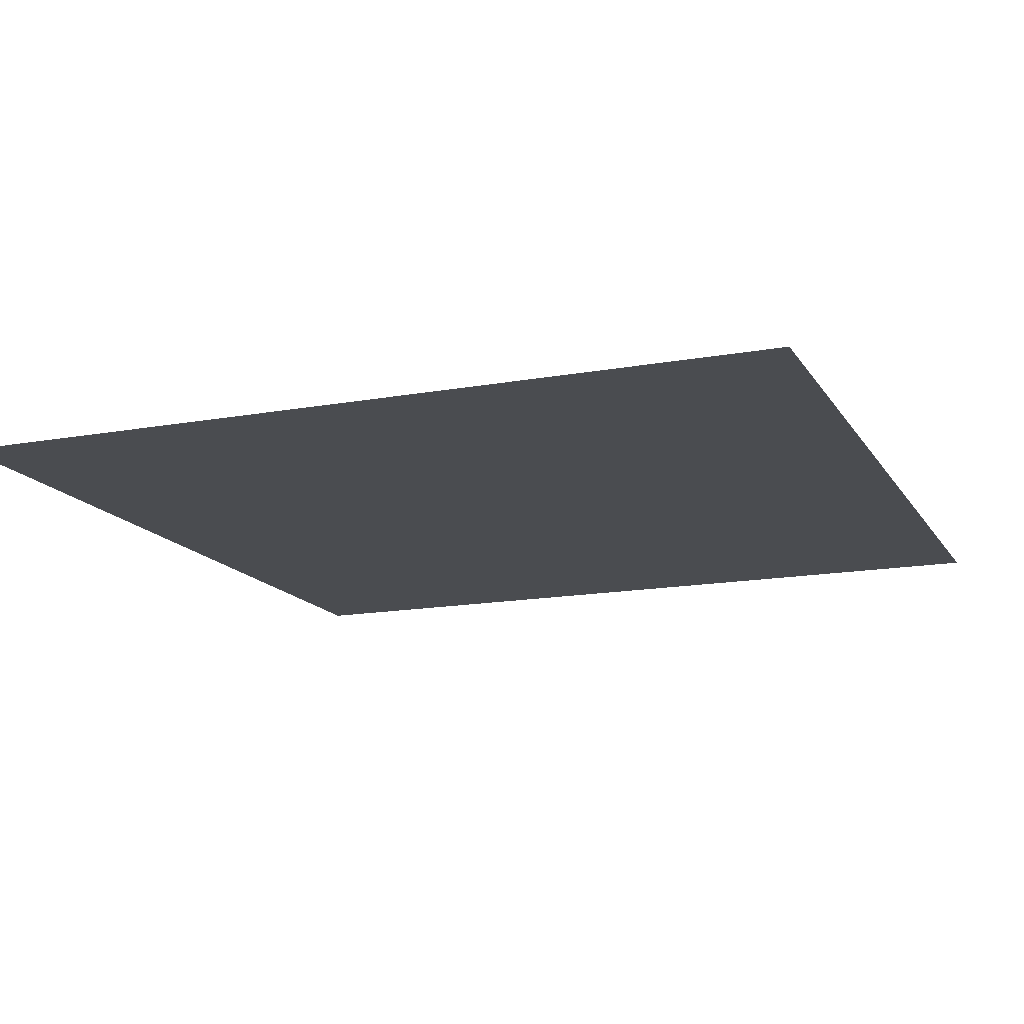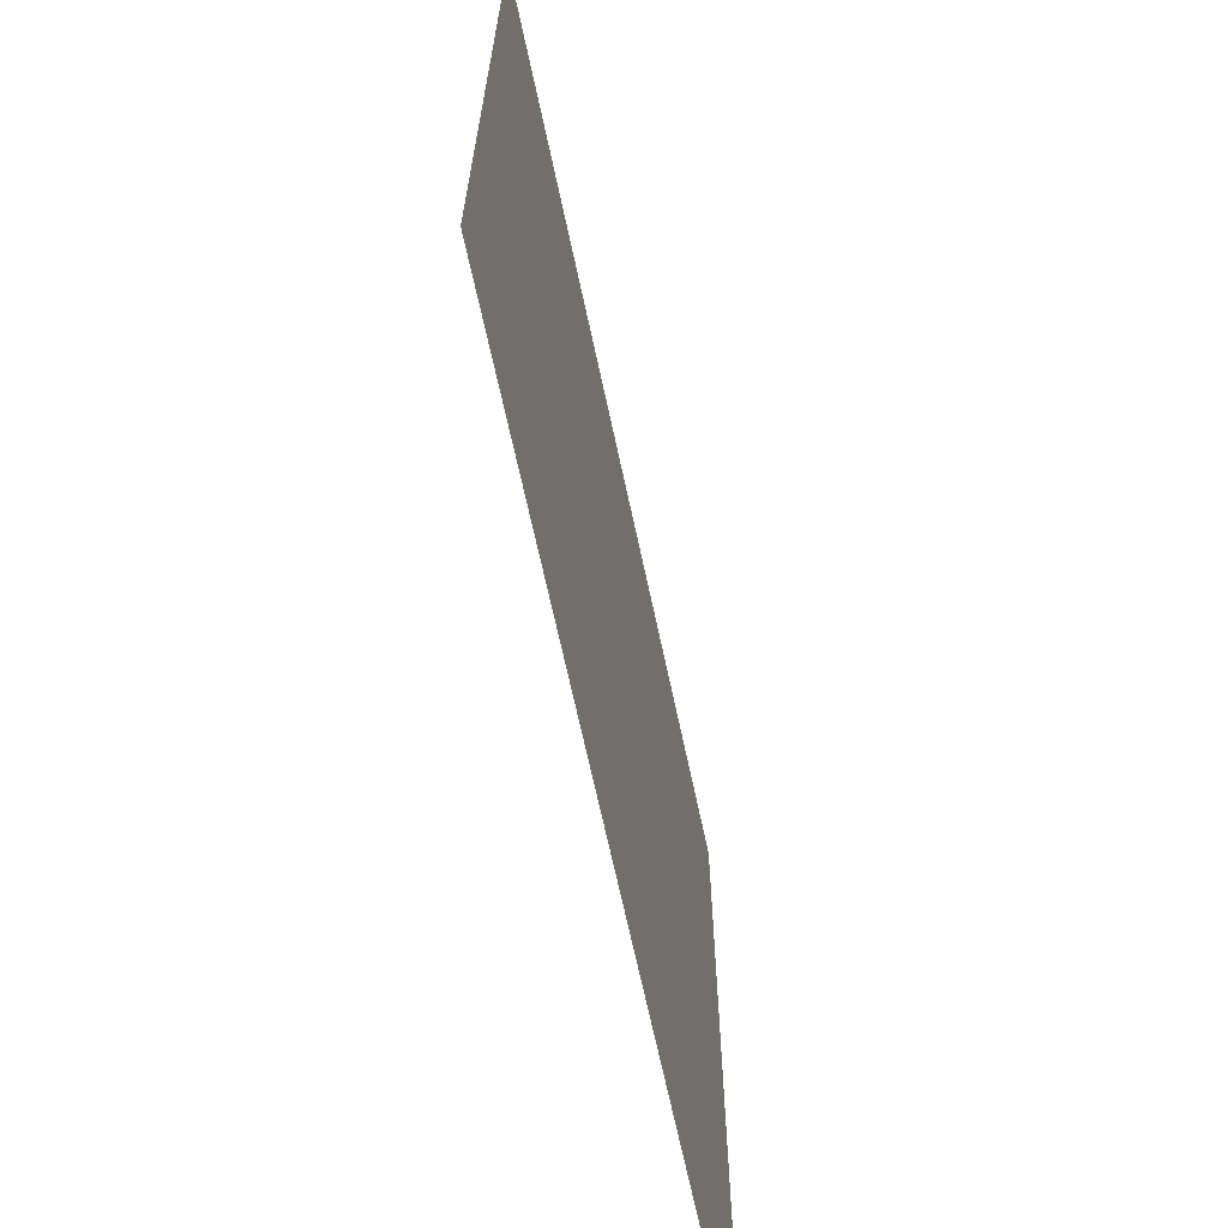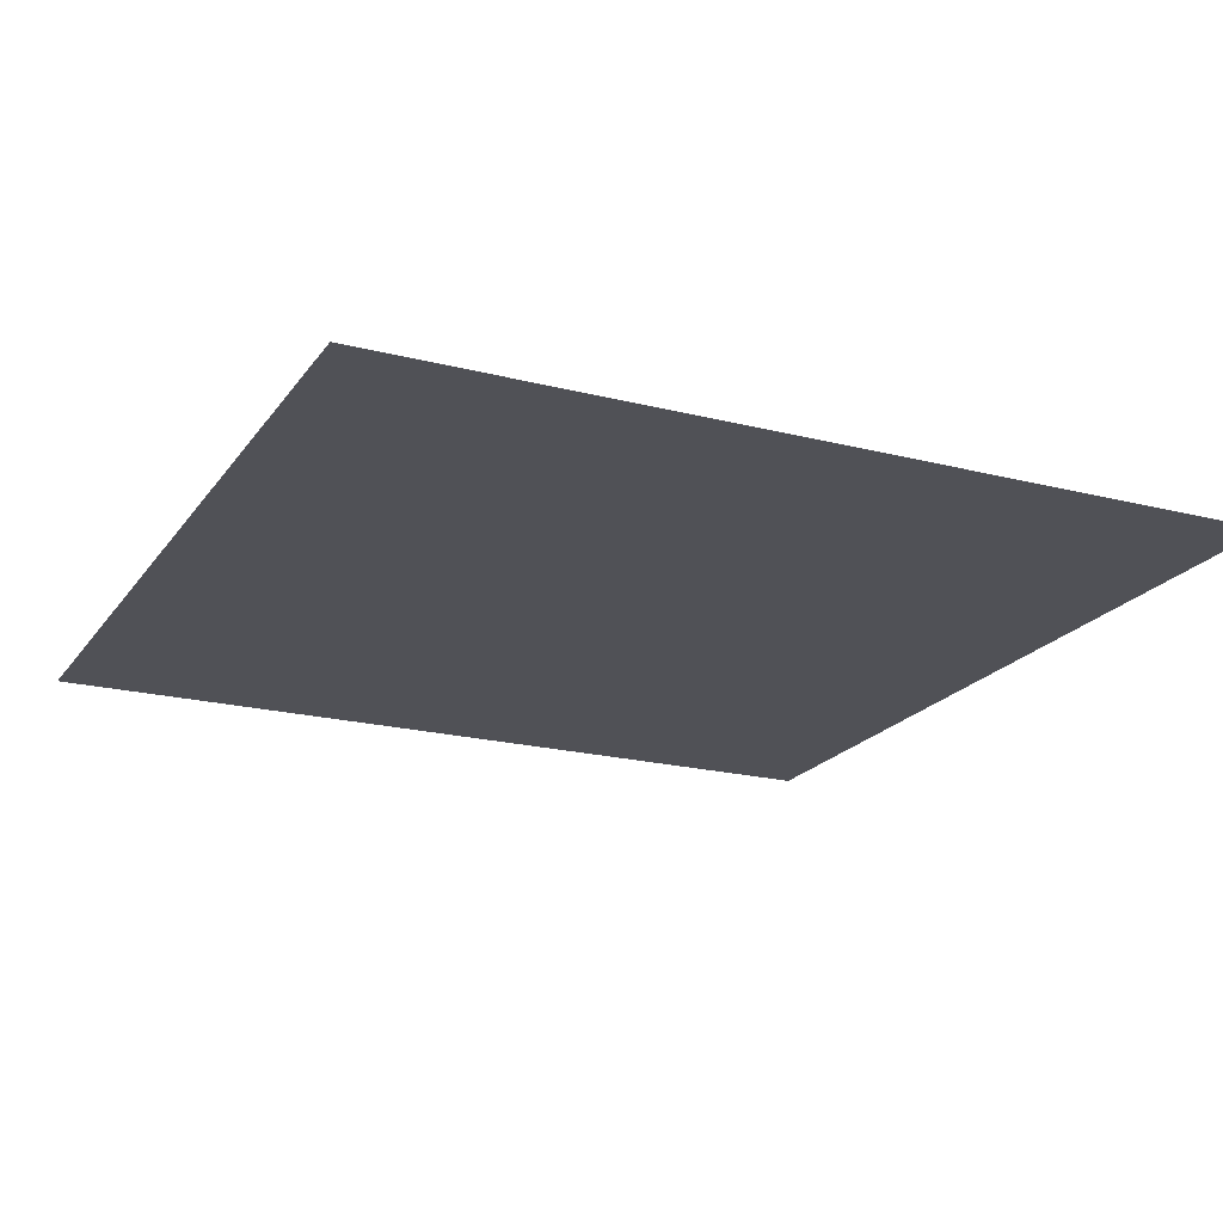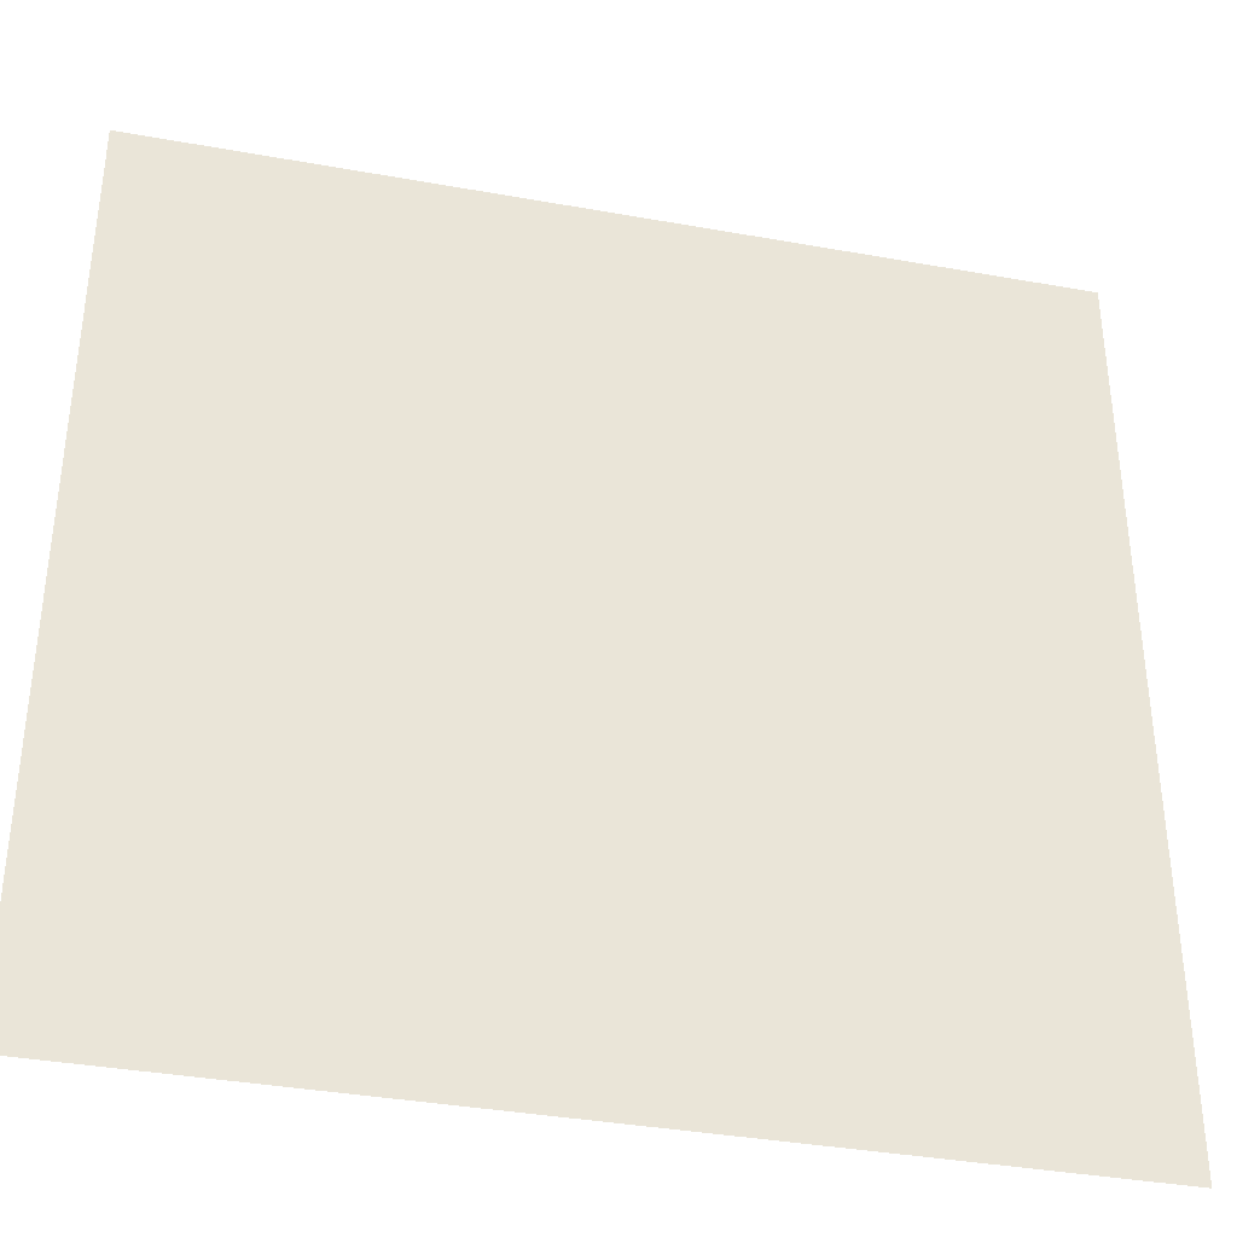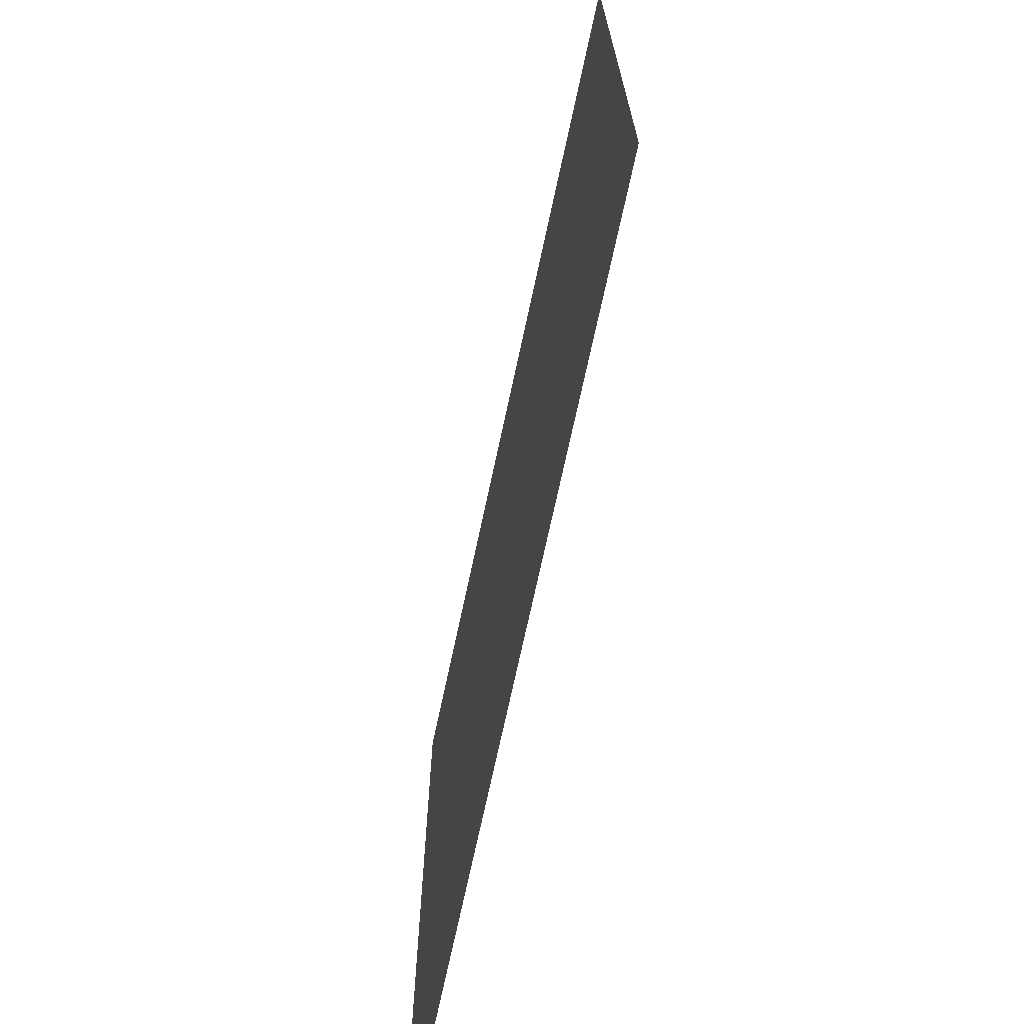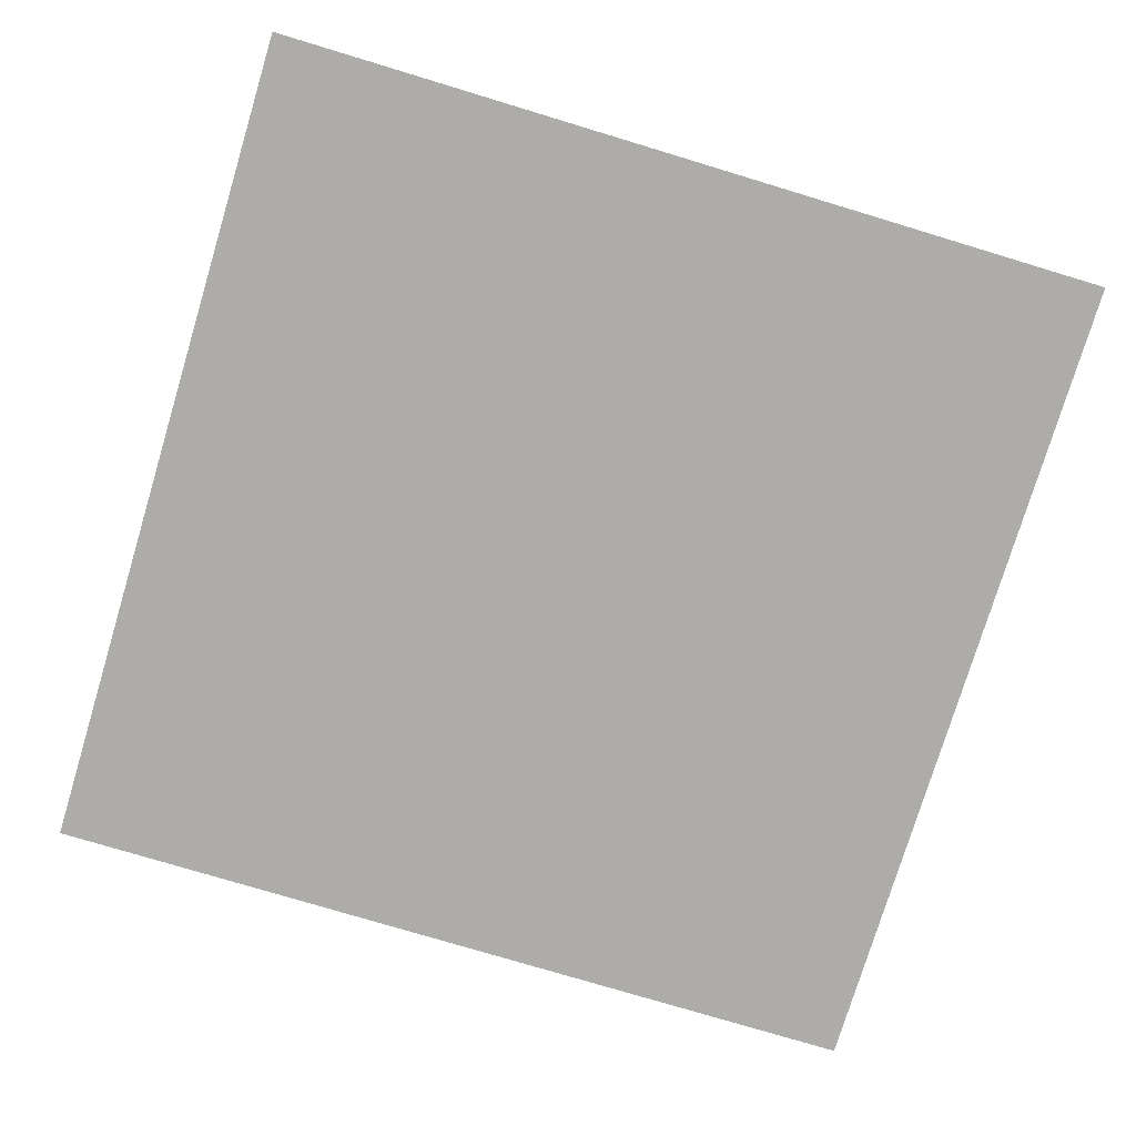
<metadata>
{"format":"obj","ext":"obj","renderer":"f3d","projection":"perspective","resolution":1024,"background":"white","views":[{"elev":-15.1,"azim":-158.6,"up":"+Y"},{"elev":-67.9,"azim":102.1,"up":"+Z"},{"elev":-20.3,"azim":154.9,"up":"+Y"},{"elev":-37.0,"azim":-13.1,"up":"+Z"},{"elev":-71.5,"azim":77.9,"up":"+Z"},{"elev":-76.7,"azim":-106.8,"up":"+Y"}]}
</metadata>
<code>
v 5 0 5
v 5 0 0
v -3.179e-07 0 0
v -3.179e-07 0 5
g SD_Env_Ceiling_Stone_10_2853_429
f 1 3 2
f 1 4 3

</code>
